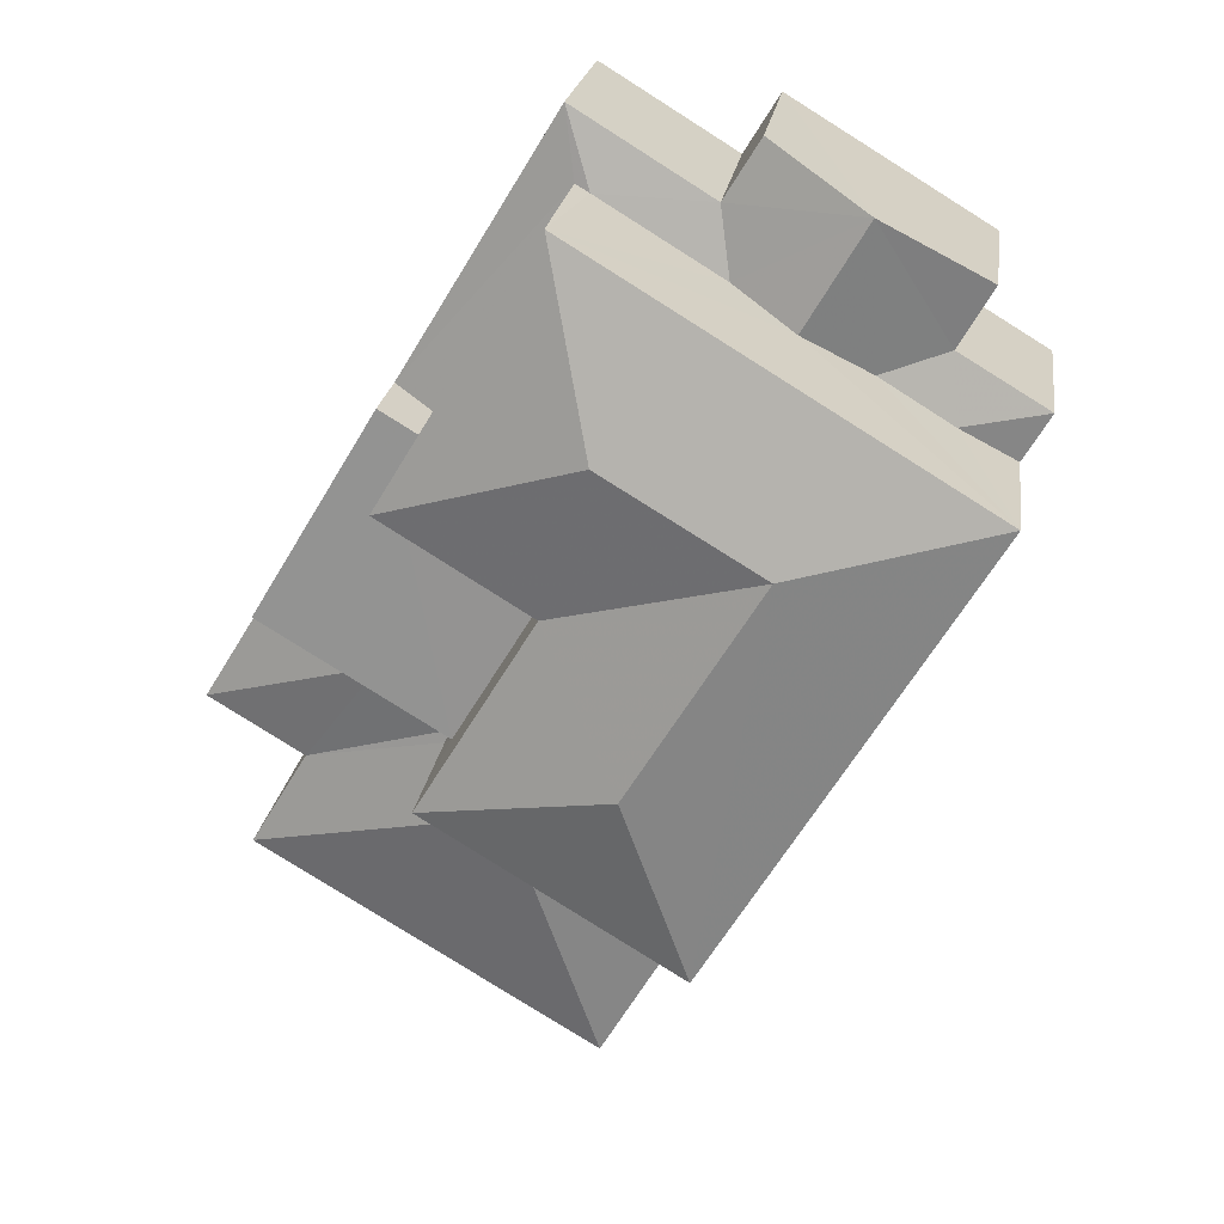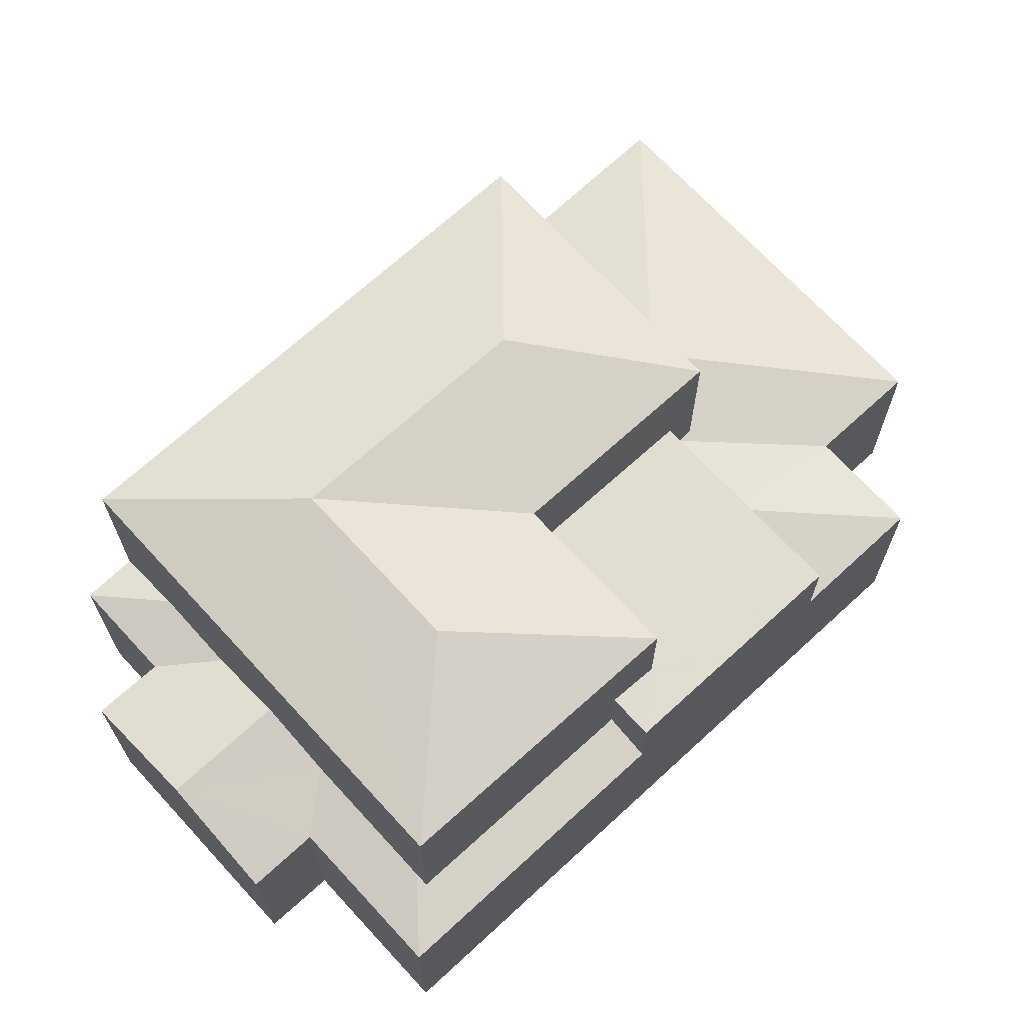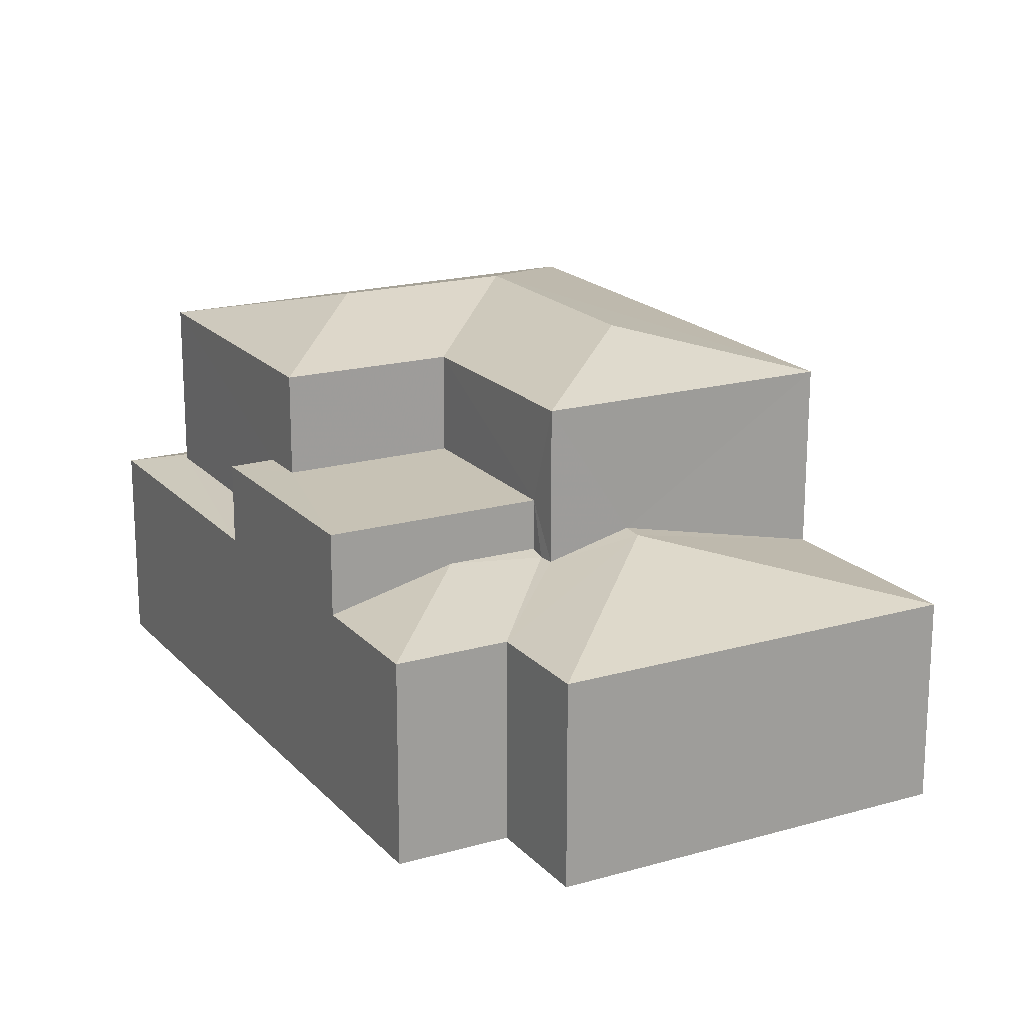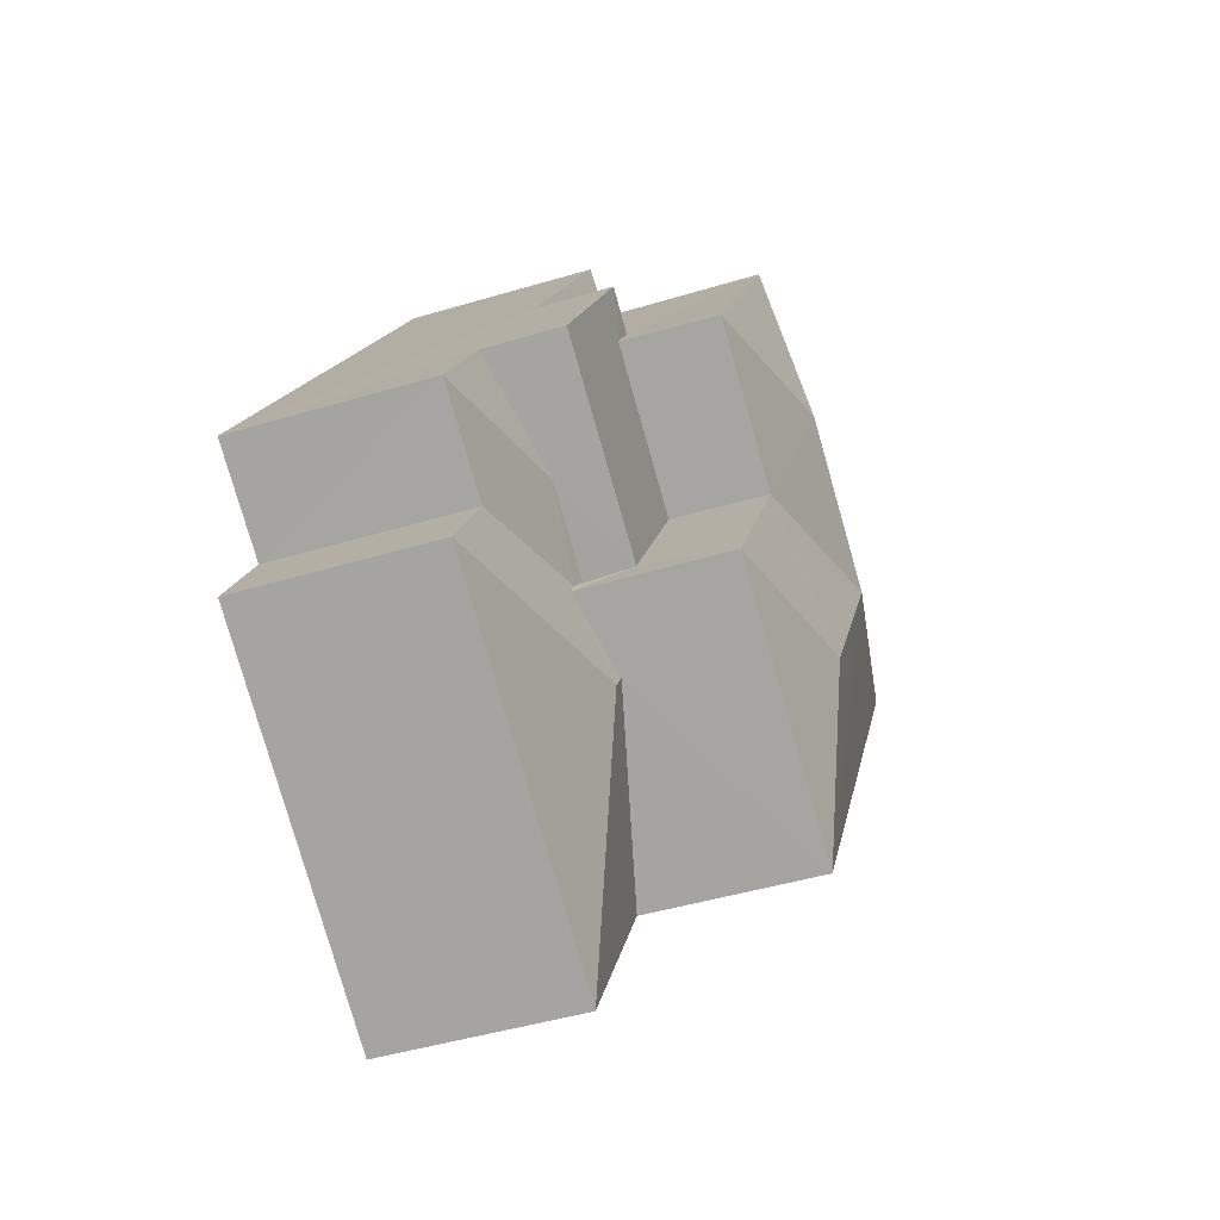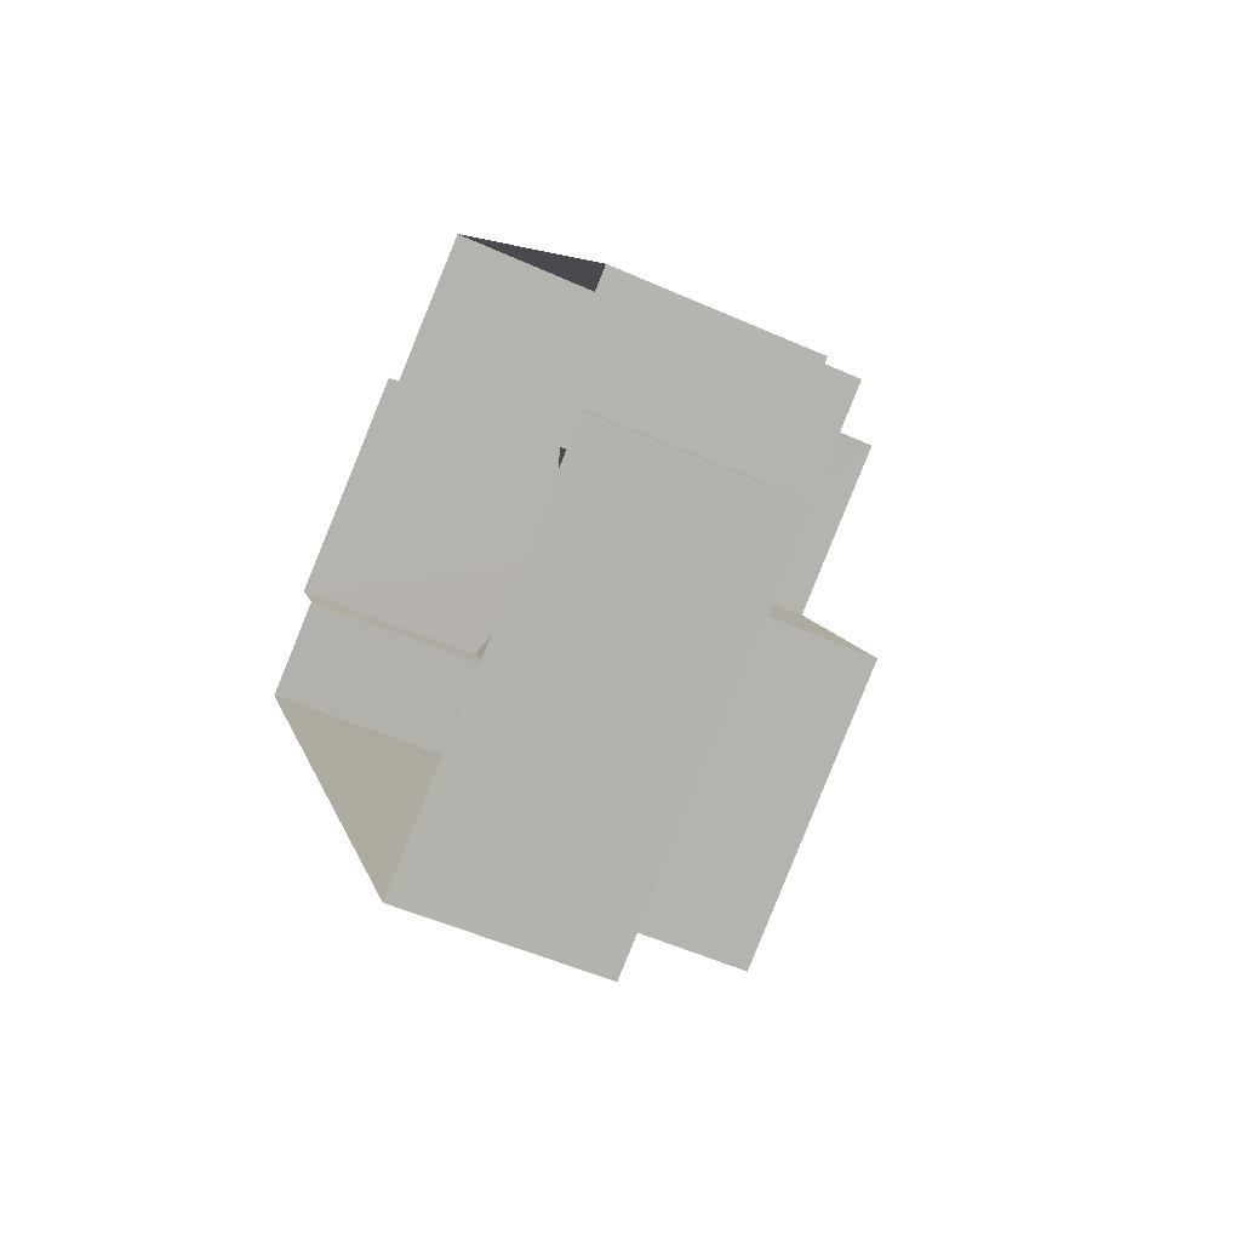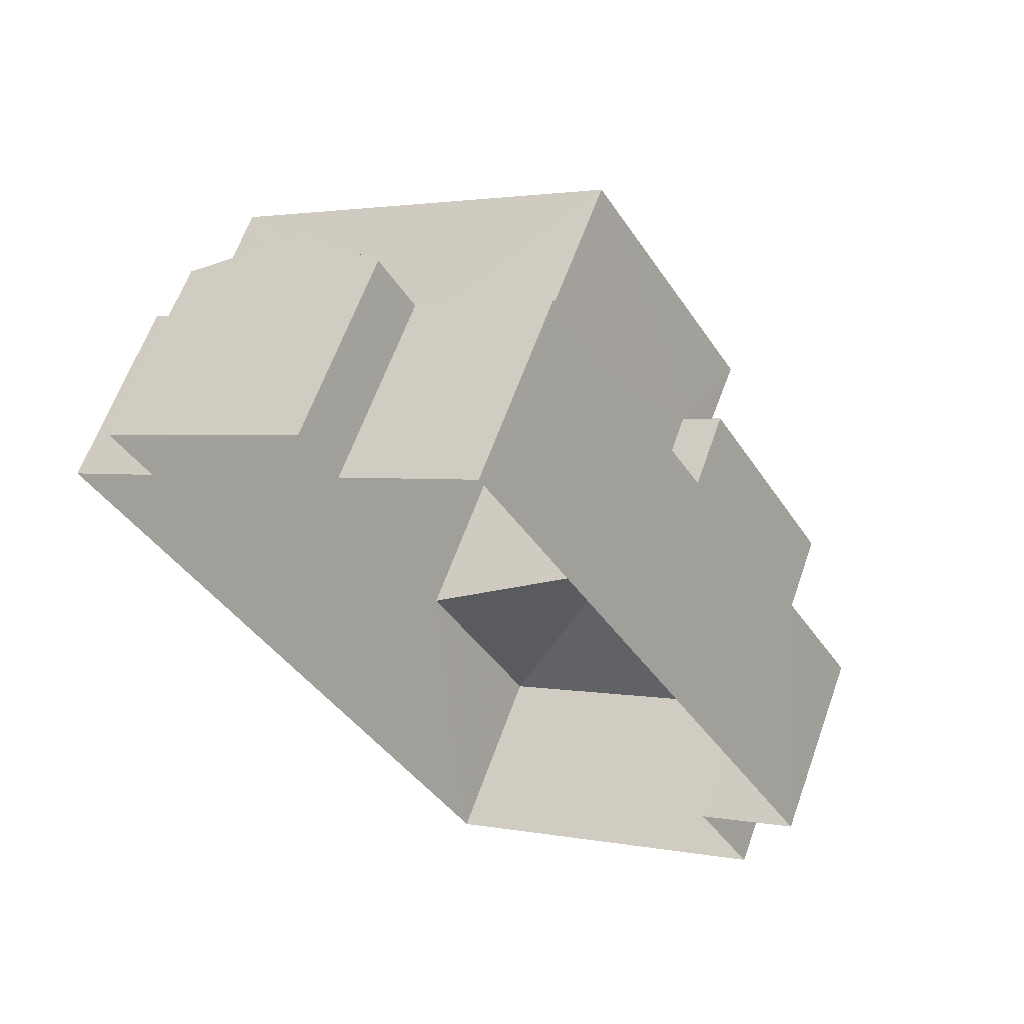
<metadata>
{"format":"obj","ext":"obj","renderer":"f3d","projection":"perspective","resolution":1024,"background":"white","views":[{"elev":21.8,"azim":7.9,"up":"+Y"},{"elev":69.0,"azim":-163.7,"up":"+Z"},{"elev":18.9,"azim":-59.7,"up":"+Z"},{"elev":-45.8,"azim":-71.2,"up":"+Y"},{"elev":-51.6,"azim":-116.1,"up":"+Y"},{"elev":63.0,"azim":-160.4,"up":"+Y"}]}
</metadata>
<code>
v -3.117e+05 4.315e+04 22.22
v -3.117e+05 4.315e+04 22.22
v -3.117e+05 4.315e+04 22.22
v -3.117e+05 4.316e+04 22.23
v -3.117e+05 4.316e+04 22.23
v -3.117e+05 4.315e+04 22.22
v -3.117e+05 4.316e+04 22.23
v -3.117e+05 4.316e+04 22.23
v -3.117e+05 4.316e+04 22.23
v -3.117e+05 4.316e+04 22.23
v -3.117e+05 4.316e+04 25.73
v -3.117e+05 4.316e+04 25.48
v -3.117e+05 4.316e+04 25.48
v -3.117e+05 4.316e+04 26.79
v -3.117e+05 4.316e+04 26.79
v -3.117e+05 4.316e+04 26.79
v -3.117e+05 4.316e+04 26.78
v -3.117e+05 4.315e+04 26.78
v -3.117e+05 4.316e+04 26.79
v -3.117e+05 4.316e+04 25.49
v -3.117e+05 4.316e+04 25.73
v -3.117e+05 4.316e+04 26.14
v -3.117e+05 4.316e+04 25.49
v -3.117e+05 4.316e+04 26.14
v -3.117e+05 4.315e+04 25.97
v -3.117e+05 4.315e+04 25.97
v -3.117e+05 4.315e+04 25.91
v -3.117e+05 4.315e+04 25.48
v -3.117e+05 4.315e+04 25.48
v -3.117e+05 4.316e+04 25.66
v -3.117e+05 4.316e+04 25.67
v -3.117e+05 4.316e+04 25.48
v -3.117e+05 4.316e+04 25.49
v -3.117e+05 4.316e+04 25.72
v -3.117e+05 4.316e+04 28.99
v -3.117e+05 4.316e+04 28.41
v -3.117e+05 4.316e+04 28.41
v -3.117e+05 4.316e+04 25.49
v -3.117e+05 4.316e+04 25.73
v -3.117e+05 4.316e+04 28.41
v -3.117e+05 4.316e+04 28.99
v -3.117e+05 4.316e+04 25.49
v -3.117e+05 4.315e+04 26.25
v -3.117e+05 4.315e+04 25.48
v -3.117e+05 4.315e+04 26.25
v -3.117e+05 4.315e+04 25.47
v -3.117e+05 4.315e+04 25.48
v -3.117e+05 4.315e+04 28.4
v -3.117e+05 4.316e+04 28.41
v -3.117e+05 4.315e+04 28.99
v -3.117e+05 4.315e+04 25.91
v -3.117e+05 4.315e+04 28.4
v -3.117e+05 4.316e+04 25.48
f 1 2 3
f 4 3 5
f 2 6 7
f 8 5 9
f 8 9 10
f 9 2 7
f 3 2 5
f 5 2 9
f 11 12 13
f 14 15 16
f 15 17 16
f 16 18 19
f 16 17 18
f 20 21 22
f 20 22 23
f 21 24 22
f 25 26 27
f 27 26 28
f 26 29 28
f 30 31 32
f 31 33 32
f 34 33 31
f 35 36 37
f 38 11 13
f 38 39 11
f 35 40 41
f 35 37 40
f 24 39 22
f 22 38 42
f 22 39 38
f 43 44 45
f 43 46 44
f 46 43 47
f 48 49 41
f 50 48 41
f 43 45 51
f 43 28 47
f 51 27 28
f 43 51 28
f 40 52 50
f 41 40 50
f 20 33 34
f 21 20 34
f 41 36 35
f 41 49 36
f 50 52 48
f 26 53 29
f 47 1 3
f 46 47 3
f 28 2 1
f 47 28 1
f 42 5 8
f 42 38 5
f 33 9 7
f 33 20 9
f 30 15 14
f 30 32 15
f 9 20 23
f 10 9 23
f 45 48 52
f 52 51 45
f 44 48 45
f 7 6 32
f 7 32 33
f 6 29 53
f 32 53 15
f 15 53 17
f 6 53 32
f 27 51 18
f 25 27 18
f 51 52 18
f 18 52 40
f 18 40 19
f 16 37 14
f 37 36 14
f 14 31 30
f 14 36 31
f 12 49 44
f 13 12 4
f 49 48 44
f 4 44 3
f 3 44 46
f 12 44 4
f 4 38 13
f 4 5 38
f 19 40 37
f 16 19 37
f 26 18 17
f 17 53 26
f 25 18 26
f 42 8 22
f 8 10 22
f 10 23 22
f 2 28 29
f 6 2 29
f 11 49 12
f 24 36 49
f 36 34 31
f 21 34 36
f 39 49 11
f 24 49 39
f 21 36 24

</code>
